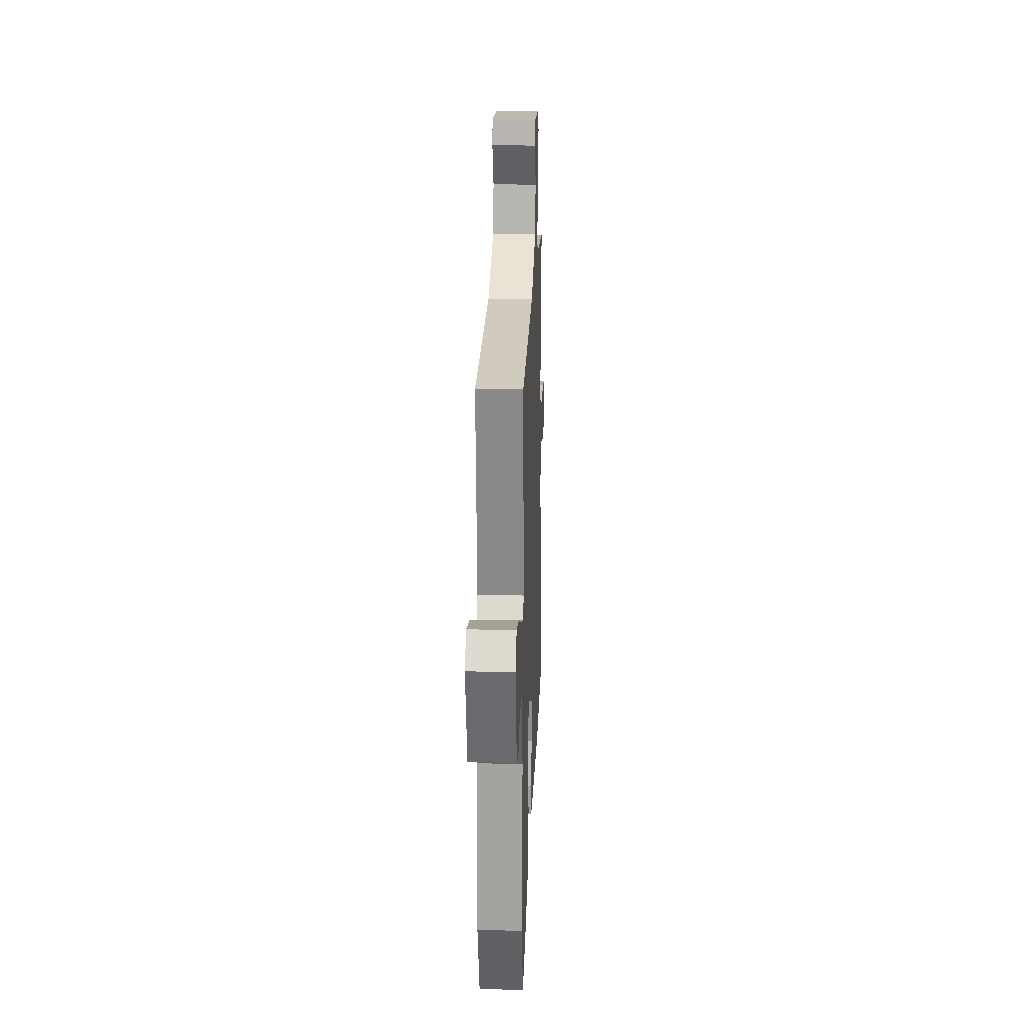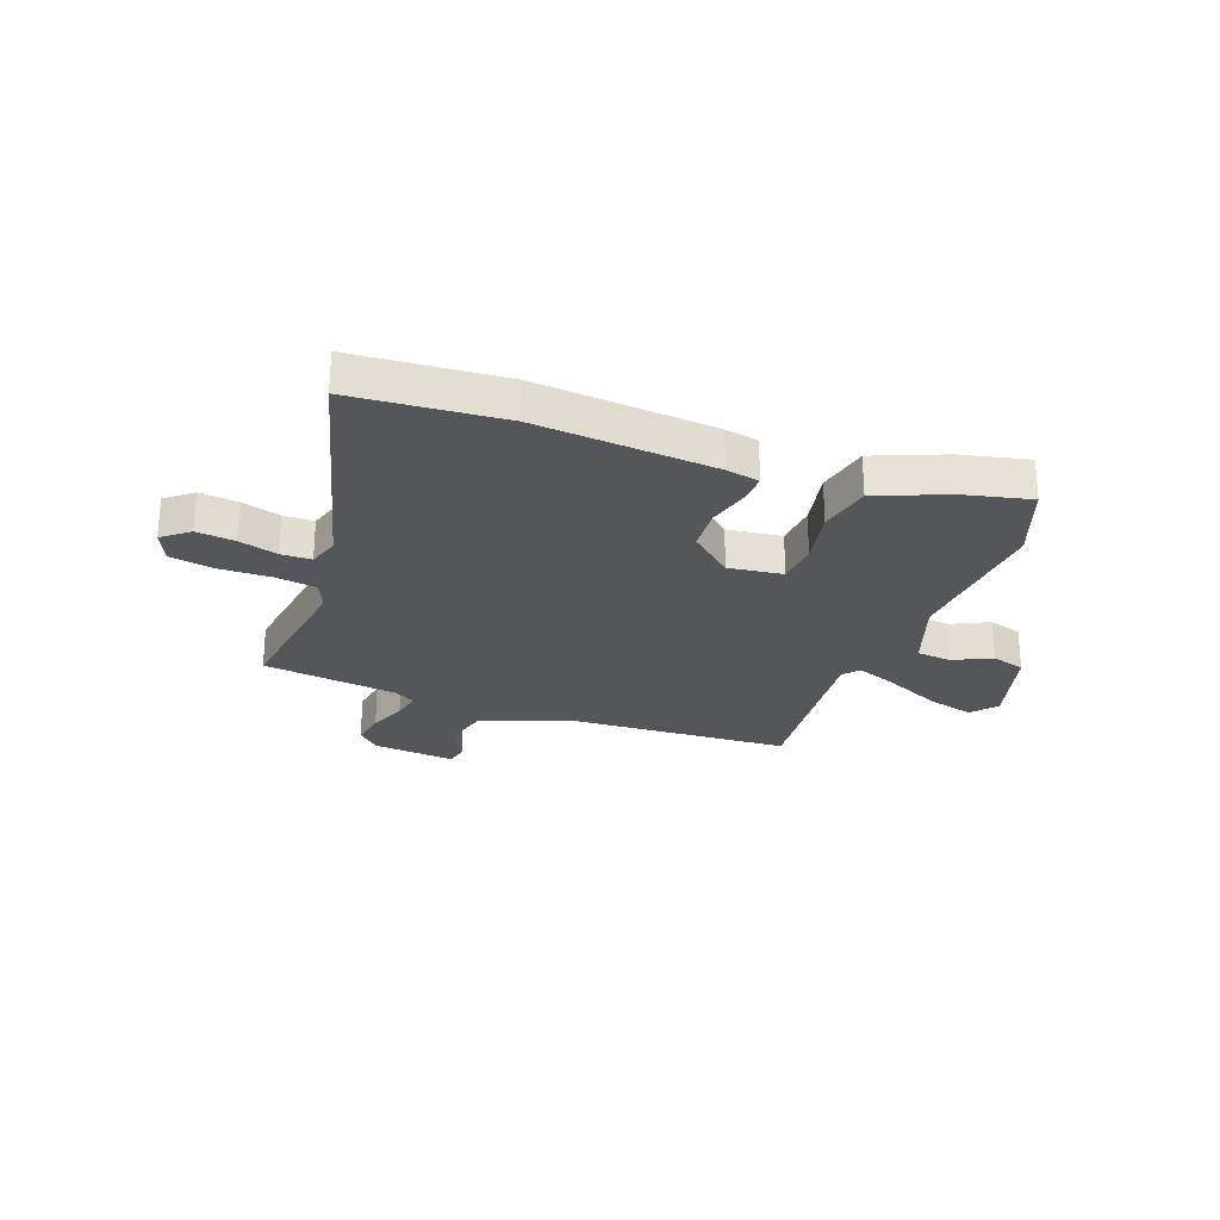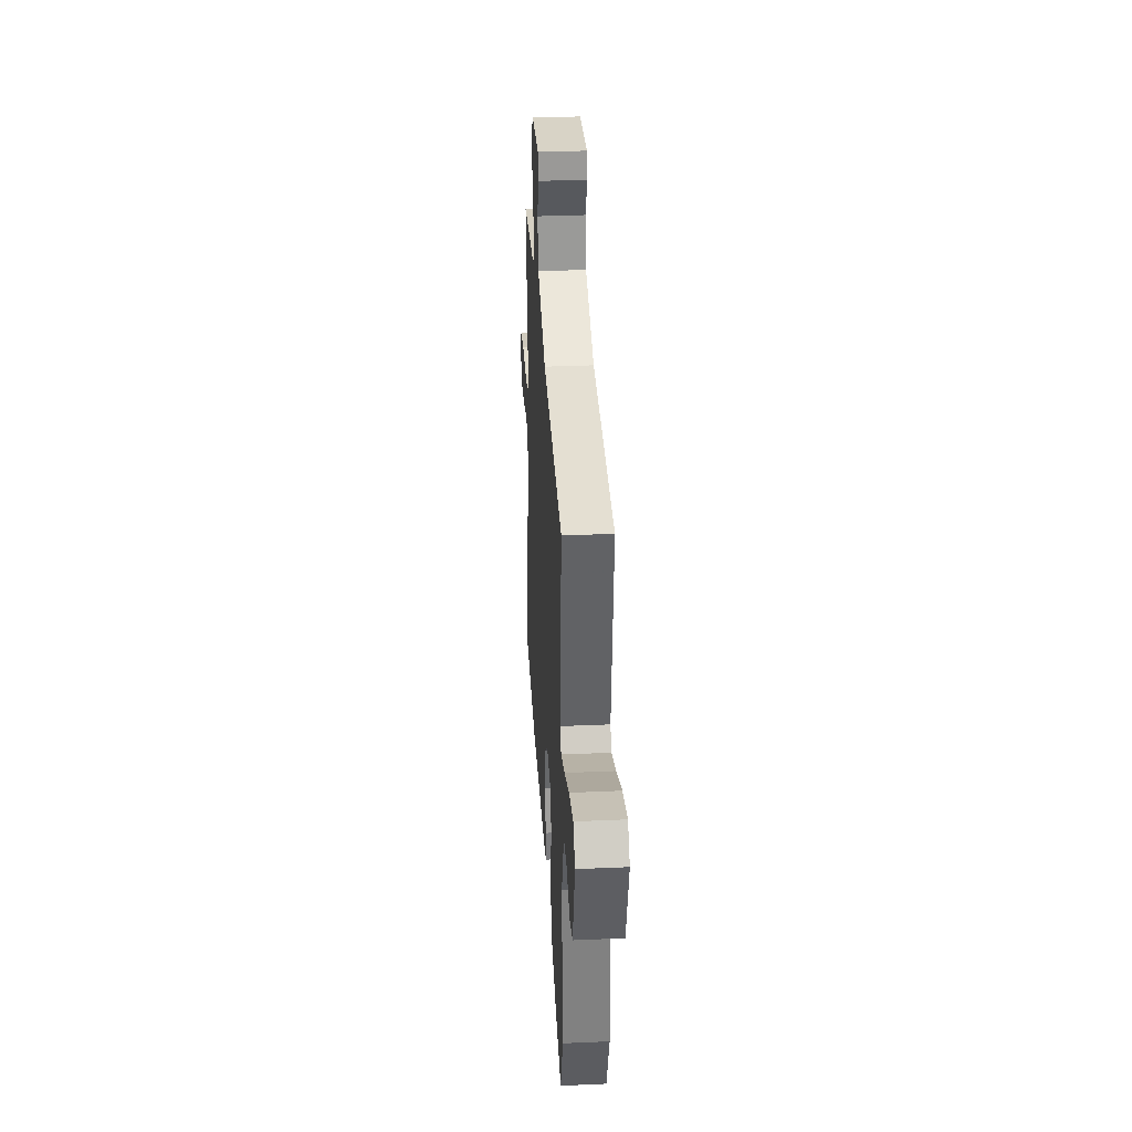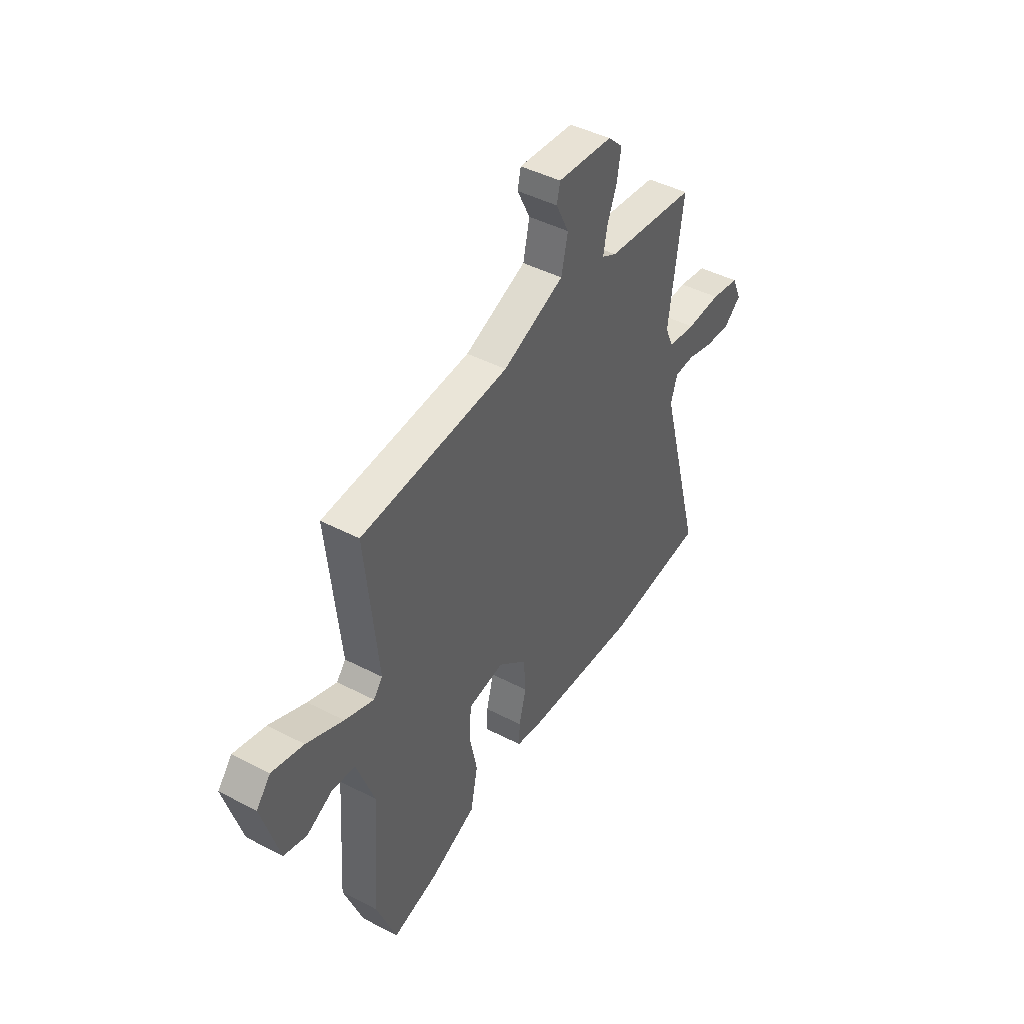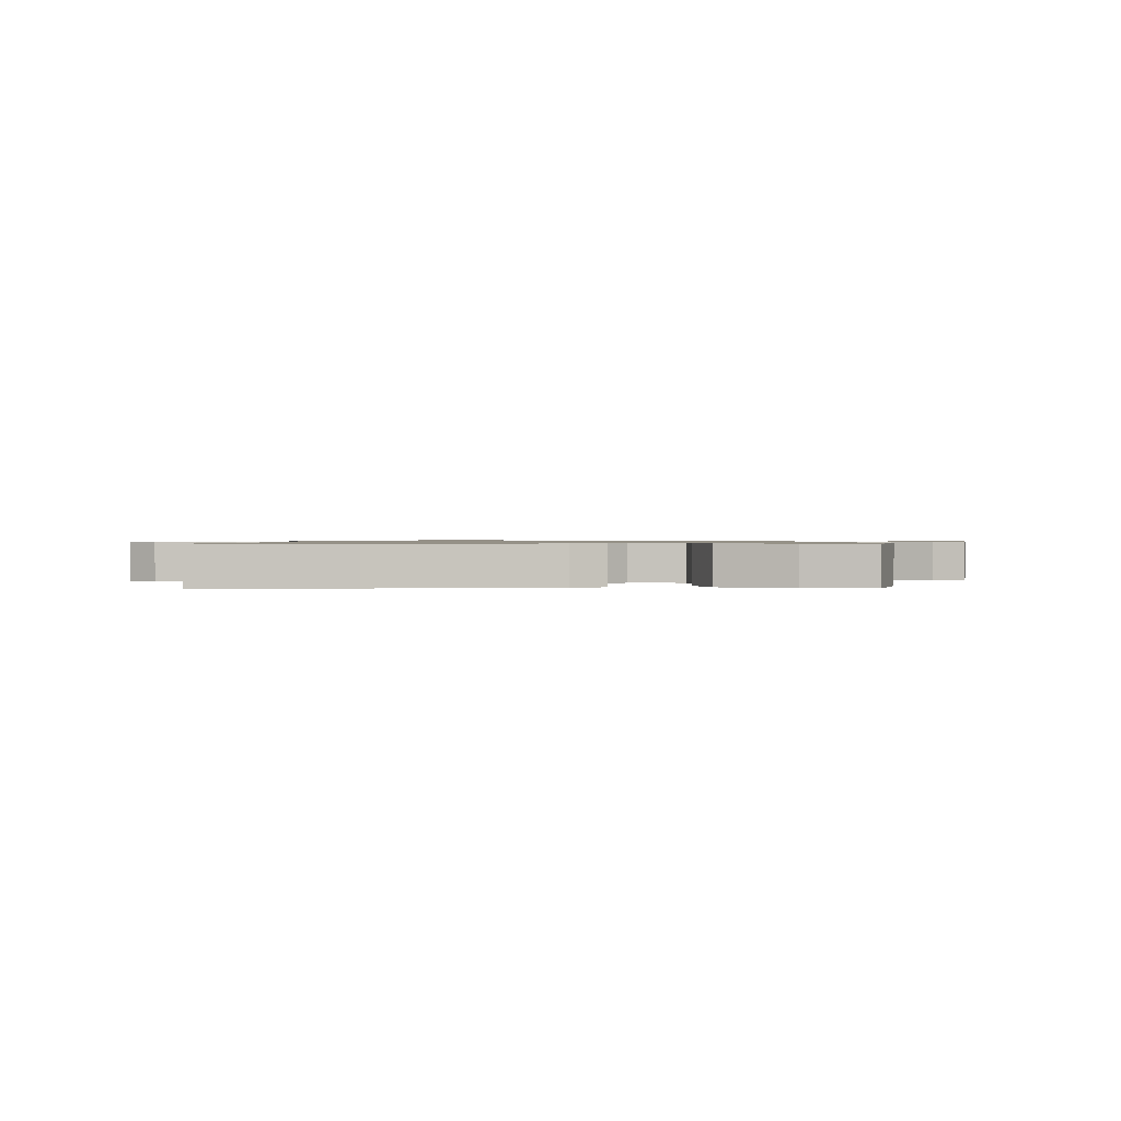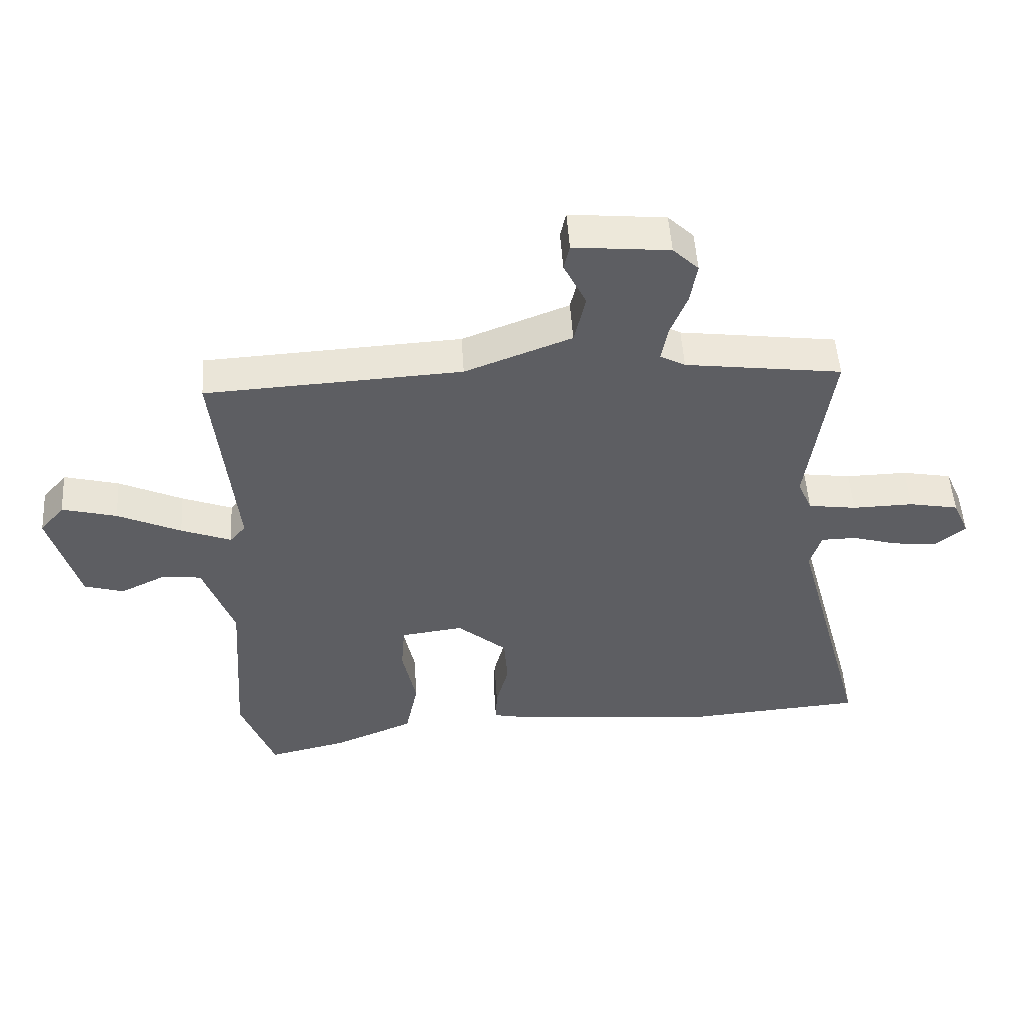
<metadata>
{"format":"obj","ext":"obj","renderer":"f3d","projection":"perspective","resolution":1024,"background":"white","views":[{"elev":20.7,"azim":-87.8,"up":"+Z"},{"elev":-26.0,"azim":159.6,"up":"+Y"},{"elev":33.8,"azim":-93.4,"up":"+Z"},{"elev":44.6,"azim":-58.8,"up":"+Z"},{"elev":0.8,"azim":175.6,"up":"+Y"},{"elev":50.9,"azim":-3.6,"up":"+Z"}]}
</metadata>
<code>
v 0.615 0.07 -0.491
v 0.338 0.07 -0.512
v 0.008 0.07 -0.484
v -0.054 0.07 -0.471
v -0.052 0.07 -0.416
v -0.032 0.07 -0.339
v -0.038 0.07 -0.257
v -0.117 0.07 -0.189
v -0.217 0.07 -0.202
v -0.223 0.07 -0.28
v -0.201 0.07 -0.386
v -0.221 0.07 -0.484
v -0.35 0.07 -0.537
v -0.475 0.07 -0.566
v -0.529 0.07 -0.424
v -0.51 0.07 -0.141
v -0.559 0.07 -0.005
v -0.624 0.07 0.001
v -0.694 0.07 -0.033
v -0.757 0.07 -0.014
v -0.804 0.07 0.149
v -0.765 0.07 0.195
v -0.678 0.07 0.172
v -0.577 0.07 0.125
v -0.497 0.07 0.094
v -0.472 0.07 0.124
v -0.507 0.07 0.462
v -0.099 0.07 0.484
v 0.071 0.07 0.549
v 0.089 0.07 0.629
v 0.053 0.07 0.702
v 0.062 0.07 0.743
v 0.215 0.07 0.728
v 0.256 0.07 0.688
v 0.245 0.07 0.623
v 0.218 0.07 0.554
v 0.208 0.07 0.498
v 0.248 0.07 0.476
v 0.498 0.07 0.443
v 0.459 0.07 0.162
v 0.482 0.07 0.109
v 0.559 0.07 0.098
v 0.656 0.07 0.1
v 0.735 0.07 0.085
v 0.761 0.07 0.026
v 0.712 0.07 -0.014
v 0.641 0.07 -0.006
v 0.569 0.07 0.015
v 0.513 0.07 0.014
v 0.495 0.07 -0.044
v 0.615 0 -0.491
v 0.338 0 -0.512
v 0.008 0 -0.484
v -0.054 0 -0.471
v -0.052 0 -0.416
v -0.032 0 -0.339
v -0.038 0 -0.257
v -0.117 0 -0.189
v -0.217 0 -0.202
v -0.223 0 -0.28
v -0.201 0 -0.386
v -0.221 0 -0.484
v -0.35 0 -0.537
v -0.475 0 -0.566
v -0.529 0 -0.424
v -0.51 0 -0.141
v -0.559 0 -0.005
v -0.624 0 0.001
v -0.694 0 -0.033
v -0.757 0 -0.014
v -0.804 0 0.149
v -0.765 0 0.195
v -0.678 0 0.172
v -0.577 0 0.125
v -0.497 0 0.094
v -0.472 0 0.124
v -0.507 0 0.462
v -0.099 0 0.484
v 0.071 0 0.549
v 0.089 0 0.629
v 0.053 0 0.702
v 0.062 0 0.743
v 0.215 0 0.728
v 0.256 0 0.688
v 0.245 0 0.623
v 0.218 0 0.554
v 0.208 0 0.498
v 0.248 0 0.476
v 0.498 0 0.443
v 0.459 0 0.162
v 0.482 0 0.109
v 0.559 0 0.098
v 0.656 0 0.1
v 0.735 0 0.085
v 0.761 0 0.026
v 0.712 0 -0.014
v 0.641 0 -0.006
v 0.569 0 0.015
v 0.513 0 0.014
v 0.495 0 -0.044
f 45 46 47 48
f 45 48 49
f 42 43 44 45
f 41 42 45 49
f 40 41 49 50
f 38 39 40
f 37 38 40 50
f 33 34 35 36
f 33 36 37
f 30 31 32 33
f 29 30 33 37
f 28 29 37 50
f 26 27 28 50
f 21 22 23 24
f 21 24 25
f 18 19 20 21
f 17 18 21 25
f 16 17 25 26
f 10 11 12 13
f 9 10 13 14
f 3 4 5 6
f 3 6 7
f 2 3 7
f 1 2 7 8
f 26 50 1 8
f 16 26 8 9
f 9 14 15 16
f 98 97 96 95
f 99 98 95
f 95 94 93 92
f 99 95 92 91
f 100 99 91 90
f 90 89 88
f 100 90 88 87
f 86 85 84 83
f 87 86 83
f 83 82 81 80
f 87 83 80 79
f 100 87 79 78
f 100 78 77 76
f 74 73 72 71
f 75 74 71
f 71 70 69 68
f 75 71 68 67
f 76 75 67 66
f 63 62 61 60
f 64 63 60 59
f 56 55 54 53
f 57 56 53
f 57 53 52
f 58 57 52 51
f 58 51 100 76
f 59 58 76 66
f 66 65 64 59
f 1 51 52 2
f 2 52 53 3
f 3 53 54 4
f 4 54 55 5
f 5 55 56 6
f 6 56 57 7
f 7 57 58 8
f 8 58 59 9
f 9 59 60 10
f 10 60 61 11
f 11 61 62 12
f 12 62 63 13
f 13 63 64 14
f 14 64 65 15
f 15 65 66 16
f 16 66 67 17
f 17 67 68 18
f 18 68 69 19
f 19 69 70 20
f 20 70 71 21
f 21 71 72 22
f 22 72 73 23
f 23 73 74 24
f 24 74 75 25
f 25 75 76 26
f 26 76 77 27
f 27 77 78 28
f 28 78 79 29
f 29 79 80 30
f 30 80 81 31
f 31 81 82 32
f 32 82 83 33
f 33 83 84 34
f 34 84 85 35
f 35 85 86 36
f 36 86 87 37
f 37 87 88 38
f 38 88 89 39
f 39 89 90 40
f 40 90 91 41
f 41 91 92 42
f 42 92 93 43
f 43 93 94 44
f 44 94 95 45
f 45 95 96 46
f 46 96 97 47
f 47 97 98 48
f 48 98 99 49
f 49 99 100 50
f 50 100 51 1

</code>
